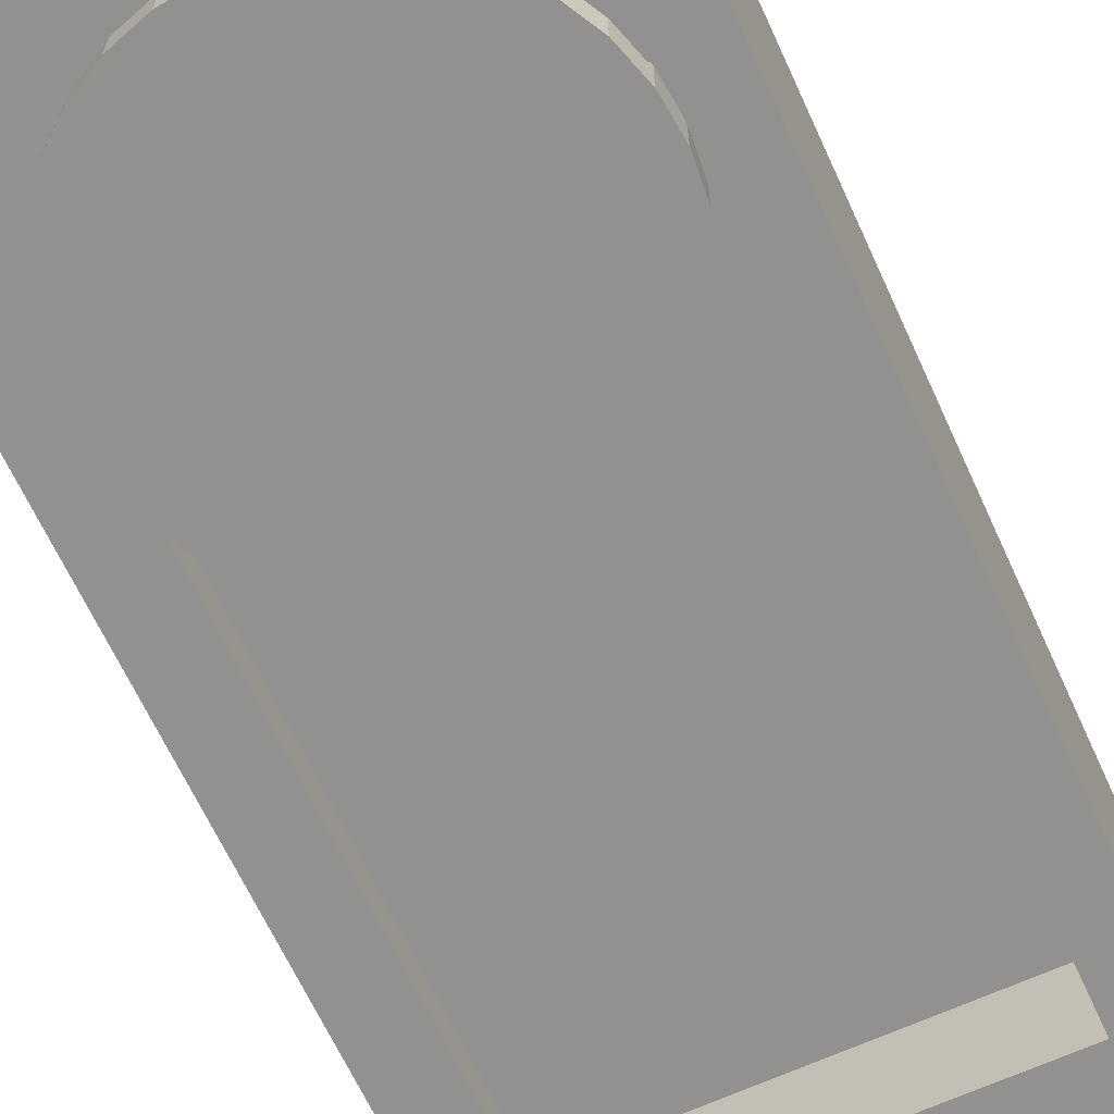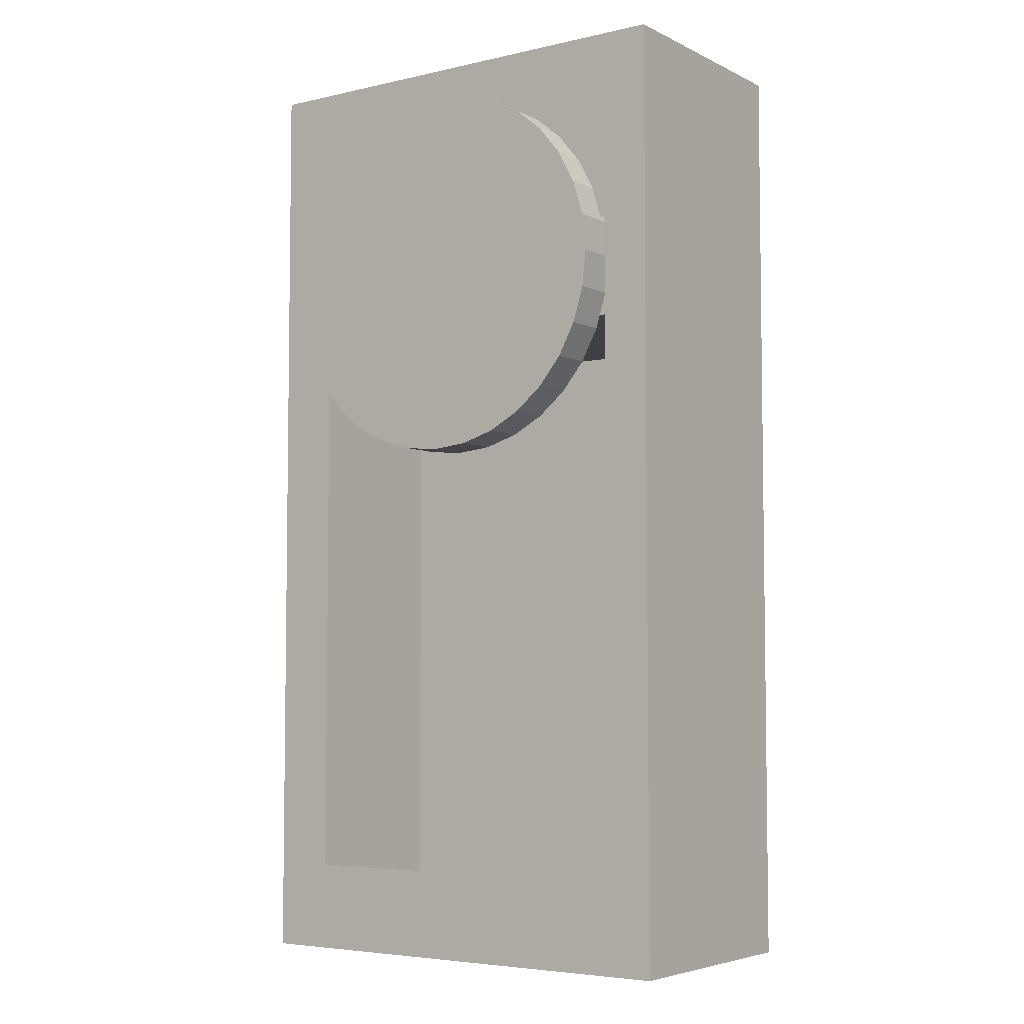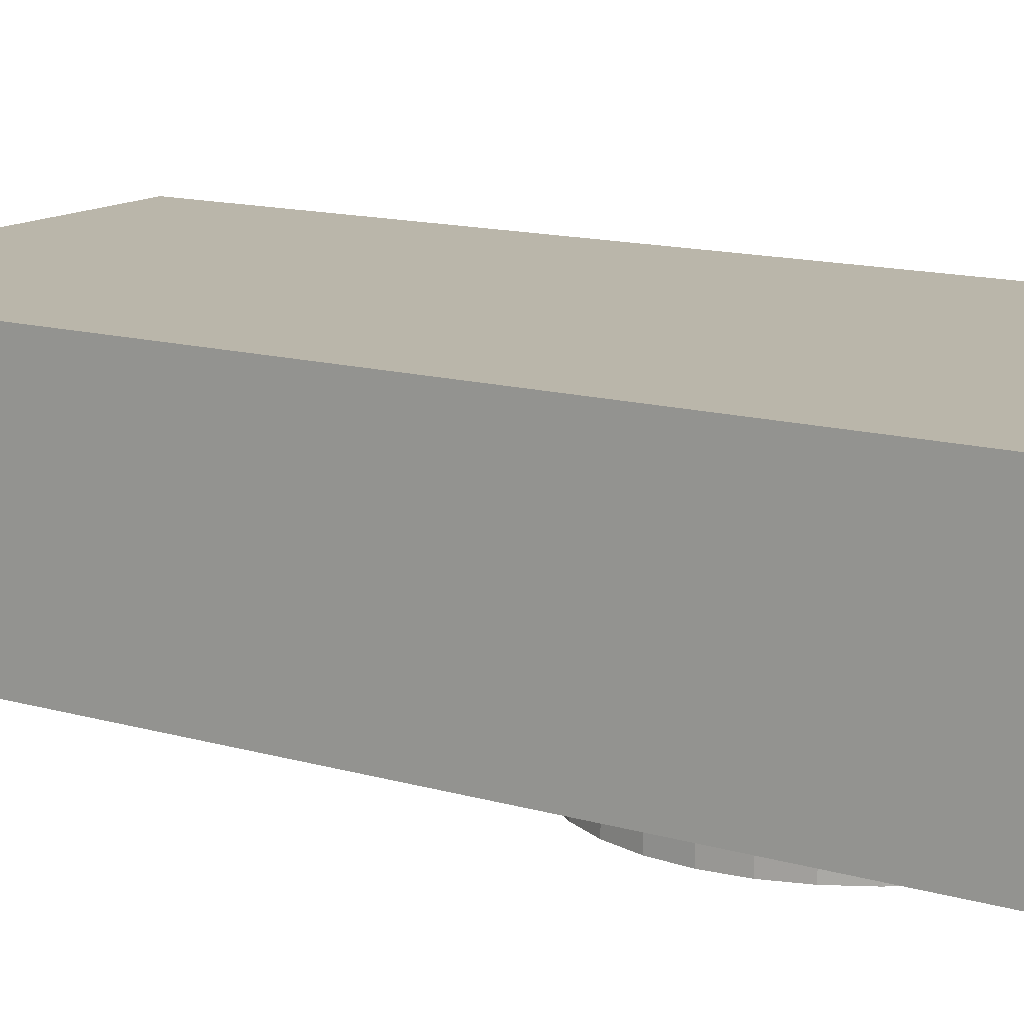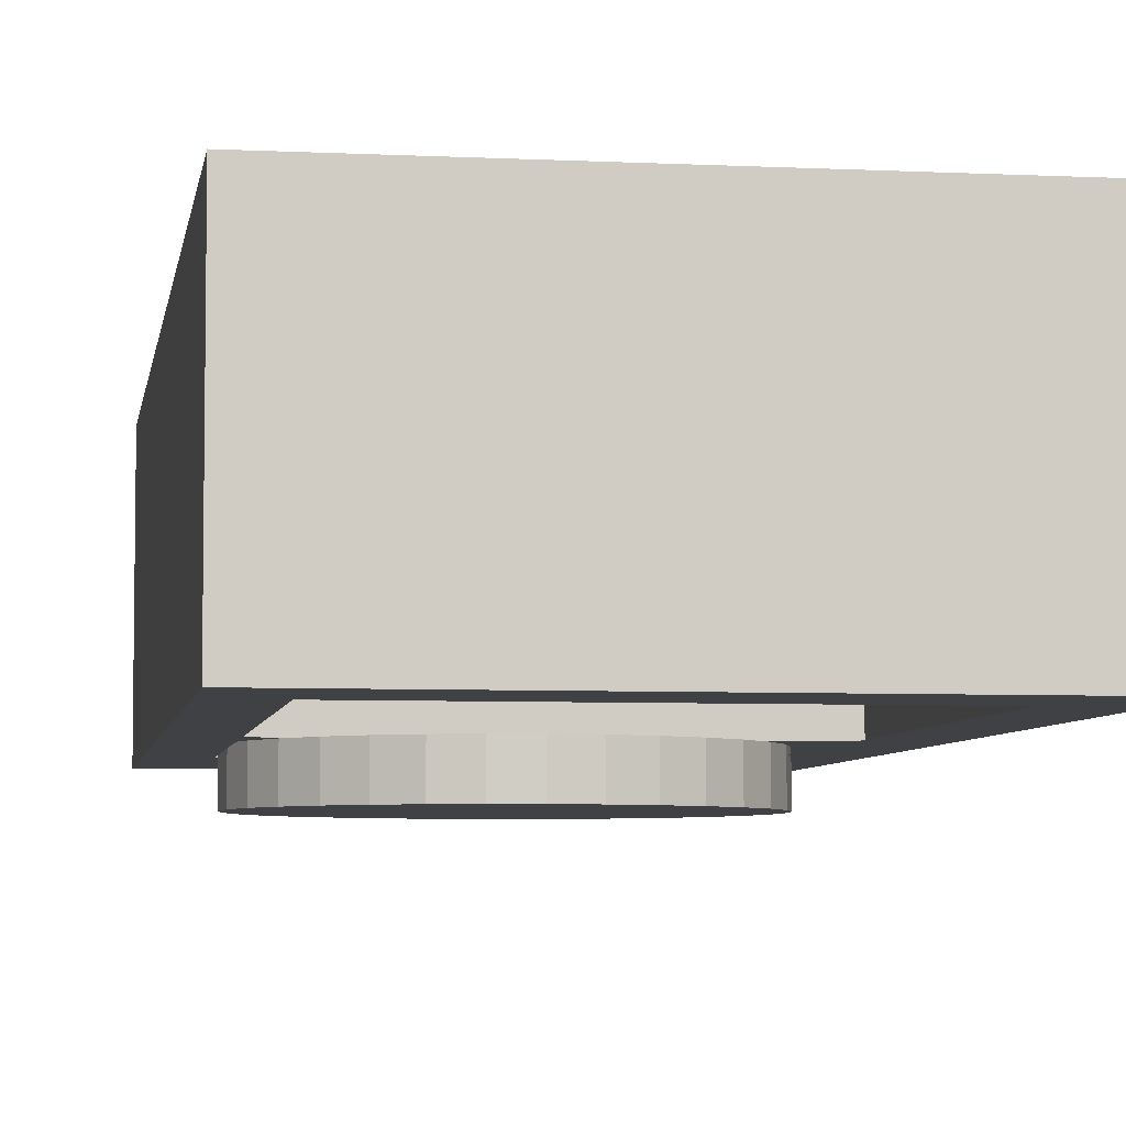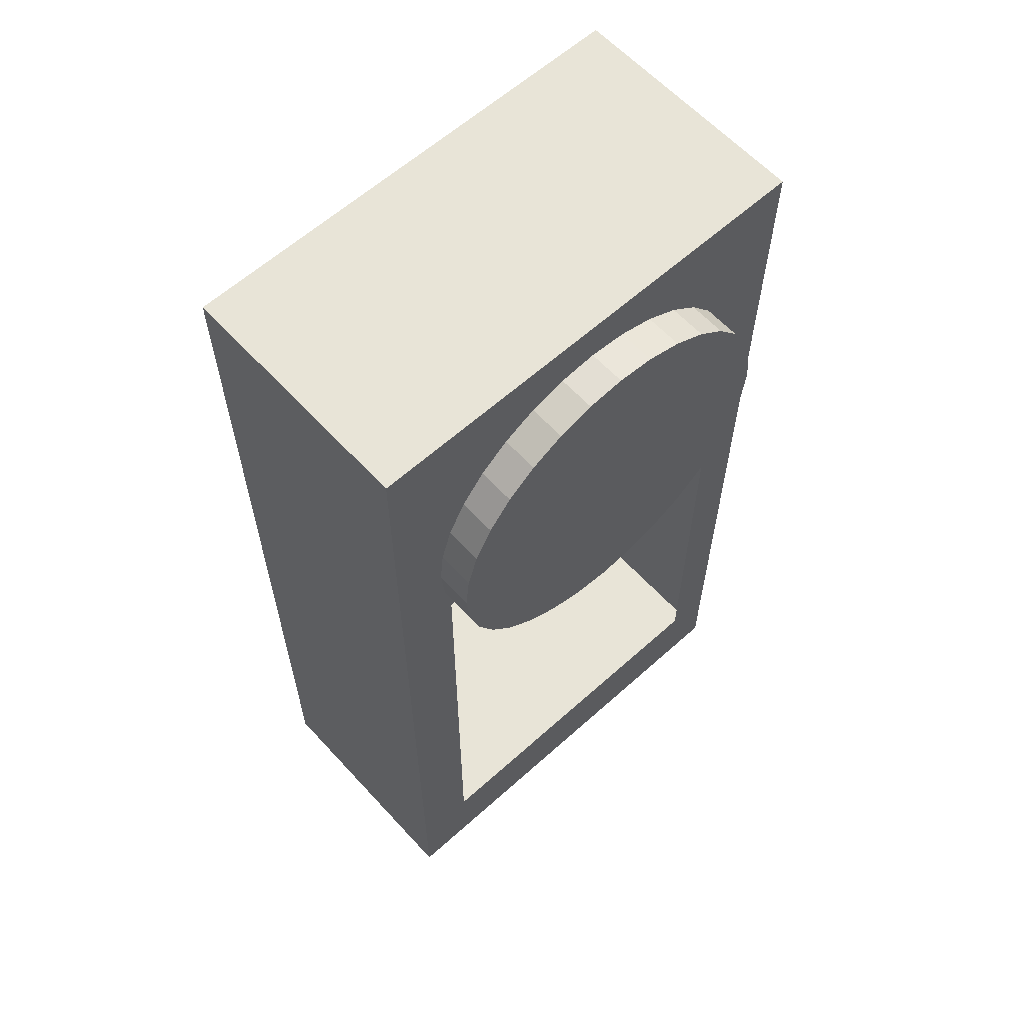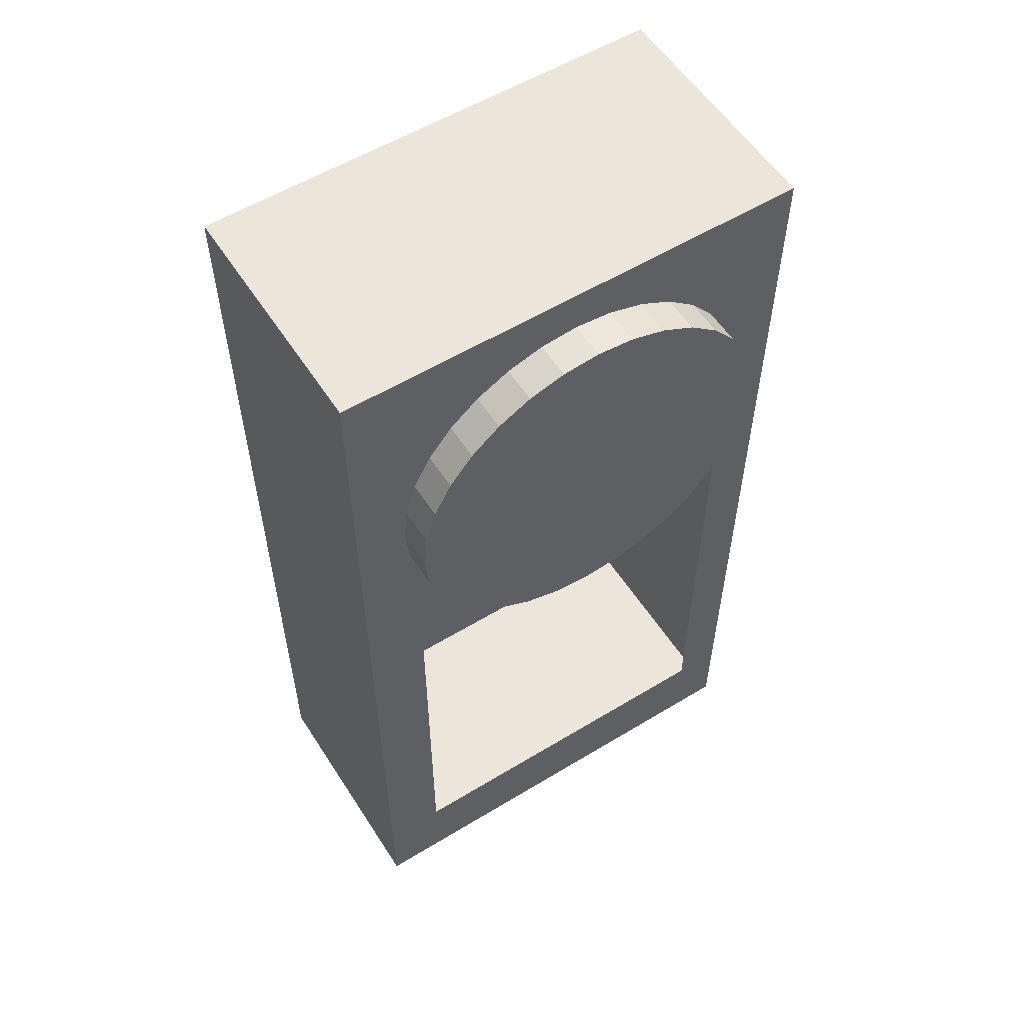
<metadata>
{"format":"obj","ext":"obj","renderer":"f3d","projection":"perspective","resolution":1024,"background":"white","views":[{"elev":-66.1,"azim":-155.3,"up":"+Z"},{"elev":-5.1,"azim":-144.8,"up":"+Y"},{"elev":13.8,"azim":122.5,"up":"+Z"},{"elev":-5.5,"azim":-8.7,"up":"+Z"},{"elev":61.4,"azim":137.6,"up":"+Y"},{"elev":56.5,"azim":147.6,"up":"+Y"}]}
</metadata>
<code>
o Cilindro.015
v 1.104 0.05344 -0.4991
v 1.104 0.05344 0.5289
v 1.084 -0.1563 -0.4991
v 1.084 -0.1563 0.5289
v 1.022 -0.3581 -0.4991
v 1.022 -0.3581 0.5289
v 0.923 -0.544 -0.4991
v 0.923 -0.544 0.5289
v 0.7893 -0.7069 -0.4991
v 0.7893 -0.7069 0.5289
v 0.6264 -0.8406 -0.4991
v 0.6264 -0.8406 0.5289
v 0.4405 -0.94 -0.4991
v 0.4405 -0.94 0.5289
v 0.2387 -1.001 -0.4991
v 0.2387 -1.001 0.5289
v 0.02897 -1.022 -0.4991
v 0.02897 -1.022 0.5289
v -0.1808 -1.001 -0.4991
v -0.1808 -1.001 0.5289
v -0.3825 -0.94 -0.4991
v -0.3825 -0.94 0.5289
v -0.5684 -0.8406 -0.4991
v -0.5684 -0.8406 0.5289
v -0.7314 -0.7069 -0.4991
v -0.7314 -0.7069 0.5289
v -0.8651 -0.544 -0.4991
v -0.8651 -0.544 0.5289
v -0.9645 -0.3581 -0.4991
v -0.9645 -0.3581 0.5289
v -1.026 -0.1563 -0.4991
v -1.026 -0.1563 0.5289
v -1.046 0.05344 -0.4991
v -1.046 0.05344 0.5289
v -1.026 0.2632 -0.4991
v -1.026 0.2632 0.5289
v -0.9645 0.4649 -0.4991
v -0.9645 0.4649 0.5289
v -0.8651 0.6508 -0.4991
v -0.8651 0.6508 0.5289
v -0.7314 0.8138 -0.4991
v -0.7314 0.8138 0.5289
v -0.5684 0.9475 -0.4991
v -0.5684 0.9475 0.5289
v -0.3825 1.047 -0.4991
v -0.3825 1.047 0.5289
v -0.1808 1.108 -0.4991
v -0.1808 1.108 0.5289
v 0.02897 1.129 -0.4991
v 0.02897 1.129 0.5289
v 0.2387 1.108 -0.4991
v 0.2387 1.108 0.5289
v 0.4405 1.047 -0.4991
v 0.4405 1.047 0.5289
v 0.6264 0.9475 -0.4991
v 0.6264 0.9475 0.5289
v 0.7893 0.8138 -0.4991
v 0.7893 0.8138 0.5289
v 0.923 0.6508 -0.4991
v 0.923 0.6508 0.5289
v 1.022 0.4649 -0.4991
v 1.022 0.4649 0.5289
v 1.084 0.2632 -0.4991
v 1.084 0.2632 0.5289
f 1 2 4 3
f 3 4 6 5
f 5 6 8 7
f 7 8 10 9
f 9 10 12 11
f 11 12 14 13
f 13 14 16 15
f 15 16 18 17
f 17 18 20 19
f 19 20 22 21
f 21 22 24 23
f 23 24 26 25
f 25 26 28 27
f 27 28 30 29
f 29 30 32 31
f 31 32 34 33
f 33 34 36 35
f 35 36 38 37
f 37 38 40 39
f 39 40 42 41
f 41 42 44 43
f 43 44 46 45
f 45 46 48 47
f 47 48 50 49
f 49 50 52 51
f 51 52 54 53
f 53 54 56 55
f 55 56 58 57
f 57 58 60 59
f 59 60 62 61
f 4 2 64 62 60 58 56 54 52 50 48 46 44 42 40 38 36 34 32 30 28 26 24 22 20 18 16 14 12 10 8 6
f 61 62 64 63
f 63 64 2 1
f 1 3 5 7 9 11 13 15 17 19 21 23 25 27 29 31 33 35 37 39 41 43 45 47 49 51 53 55 57 59 61 63
o Cilindro.016
v 3.468 4.898 -4.15
v 3.468 4.898 -3.041
v 2.724 5.508 -4.15
v 2.724 5.508 -3.041
v 1.875 5.962 -4.15
v 1.875 5.962 -3.041
v 0.954 6.241 -4.15
v 0.954 6.241 -3.041
v -0.00376 6.336 -4.15
v -0.00376 6.336 -3.041
v -0.9615 6.241 -4.15
v -0.9615 6.241 -3.041
v -1.882 5.962 -4.15
v -1.882 5.962 -3.041
v -2.731 5.508 -4.15
v -2.731 5.508 -3.041
v -3.475 4.898 -4.15
v -3.475 4.898 -3.041
v -4.086 4.154 -4.15
v -4.086 4.154 -3.041
v -4.539 3.305 -4.15
v -4.539 3.305 -3.041
v -4.819 2.384 -4.15
v -4.819 2.384 -3.041
v -4.913 1.426 -4.15
v -4.913 1.426 -3.041
v -4.819 0.4686 -4.15
v -4.819 0.4686 -3.041
v -4.539 -0.4524 -4.15
v -4.539 -0.4524 -3.041
v -4.086 -1.301 -4.15
v -4.086 -1.301 -3.041
v -3.475 -2.045 -4.15
v -3.475 -2.045 -3.041
v -2.731 -2.656 -4.15
v -2.731 -2.656 -3.041
v -1.882 -3.109 -4.15
v -1.882 -3.109 -3.041
v -0.9615 -3.389 -4.15
v -0.9615 -3.389 -3.041
v -0.003762 -3.483 -4.15
v -0.003762 -3.483 -3.041
v 0.954 -3.389 -4.15
v 0.954 -3.389 -3.041
v 1.875 -3.109 -4.15
v 1.875 -3.109 -3.041
v 2.724 -2.656 -4.15
v 2.724 -2.656 -3.041
v 3.468 -2.045 -4.15
v 3.468 -2.045 -3.041
v 4.078 -1.301 -4.15
v 4.078 -1.301 -3.041
v 4.532 -0.4524 -4.15
v 4.532 -0.4524 -3.041
v 4.811 0.4686 -4.15
v 4.811 0.4686 -3.041
v 4.906 1.426 -4.15
v 4.906 1.426 -3.041
v 4.811 2.384 -4.15
v 4.811 2.384 -3.041
v 4.532 3.305 -4.15
v 4.532 3.305 -3.041
v 4.078 4.154 -4.15
v 4.078 4.154 -3.041
f 65 67 68 66
f 67 69 70 68
f 69 71 72 70
f 71 73 74 72
f 73 75 76 74
f 75 77 78 76
f 77 79 80 78
f 79 81 82 80
f 81 83 84 82
f 83 85 86 84
f 85 87 88 86
f 87 89 90 88
f 89 91 92 90
f 91 93 94 92
f 93 95 96 94
f 95 97 98 96
f 97 99 100 98
f 99 101 102 100
f 101 103 104 102
f 103 105 106 104
f 105 107 108 106
f 107 109 110 108
f 109 111 112 110
f 111 113 114 112
f 113 115 116 114
f 115 117 118 116
f 117 119 120 118
f 119 121 122 120
f 121 123 124 122
f 123 125 126 124
f 68 70 72 74 76 78 80 82 84 86 88 90 92 94 96 98 100 102 104 106 108 110 112 114 116 118 120 122 124 126 128 66
f 125 127 128 126
f 127 65 66 128
f 65 127 125 123 121 119 117 115 113 111 109 107 105 103 101 99 97 95 93 91 89 87 85 83 81 79 77 75 73 71 69 67
o Cubo.017_Cubo.020
v -5.915 -0.09255 -2.968
v -5.915 7.195 -2.968
v 5.973 -0.09255 -2.968
v 5.973 7.195 -2.968
v -5.915 -0.09255 2.998
v -5.915 7.195 2.998
v 5.973 -0.09255 2.998
v 5.973 7.195 2.998
f 129 130 132 131
f 131 132 136 135
f 135 136 134 133
f 133 134 130 129
f 131 135 133 129
f 136 132 130 134
o Cubo.018_Cubo.021
v 6.228 7.489 3.225
v 6.228 -17.37 3.225
v -6.162 7.489 3.225
v -6.162 -17.37 3.225
v 6.228 7.489 -3.204
v 6.228 -17.37 -3.204
v -6.162 7.489 -3.204
v -6.162 -17.37 -3.204
v -4.913 7.489 3.225
v -4.913 -17.37 3.225
v -4.913 7.489 -3.204
v -4.913 -17.37 -3.204
v 4.635 7.489 3.225
v 4.635 -17.37 -3.204
v 4.635 -17.37 3.225
v 4.635 7.489 -3.204
v -6.162 7.489 2.032
v -6.162 -17.37 2.032
v 6.228 7.489 2.032
v 6.228 -17.37 2.032
v -4.913 -17.37 2.032
v -4.913 7.489 2.032
v 4.635 -17.37 2.032
v 4.635 7.489 2.032
v -6.162 -17.37 -2.044
v 6.228 7.489 -2.044
v -4.913 -17.37 -2.044
v 4.635 -17.37 -2.044
v -6.162 7.489 -2.044
v 6.228 -17.37 -2.044
v -4.913 7.489 -2.044
v 4.635 7.489 -2.044
v 6.228 2.499 3.225
v -6.162 2.499 3.225
v -6.162 2.499 -3.204
v 6.228 2.499 -3.204
v -4.913 2.499 -3.204
v -4.913 2.499 3.225
v 4.635 2.499 3.225
v 4.635 2.499 -3.204
v 6.228 2.499 2.032
v -6.162 2.499 2.032
v 6.228 2.499 -2.044
v -6.162 2.499 -2.044
v 6.228 -15.03 3.225
v -6.162 -15.03 3.225
v -6.162 -15.03 -3.204
v 6.228 -15.03 -3.204
v -4.913 -15.03 -3.204
v -4.913 -15.03 3.225
v 4.635 -15.03 3.225
v 4.635 -15.03 -3.204
v 6.228 -15.03 2.032
v -6.162 -15.03 2.032
v 6.228 -15.03 -2.044
v -6.162 -15.03 -2.044
v 4.635 7.489 3.225
v 6.228 7.489 3.225
v -6.162 7.489 2.032
v -6.162 7.489 3.225
v -4.913 7.489 -3.204
v -6.162 7.489 -3.204
v 6.228 7.489 -2.044
v 6.228 7.489 -3.204
v -4.913 7.489 3.225
v 4.635 7.489 -3.204
v -6.162 7.489 -2.044
v 6.228 7.489 2.032
f 146 186 182
f 161 192 183
f 150 188 184
f 156 189 181
f 152 168 162
f 151 159 156
f 140 154 157
f 143 165 167
f 144 183 185
f 151 187 186
f 138 181 187
f 146 157 159
f 147 167 168
f 148 185 188
f 158 145 149
f 157 163 164
f 153 139 145
f 154 161 163
f 159 164 166
f 160 149 137
f 166 191 189
f 140 182 190
f 142 184 191
f 164 150 142
f 161 144 148
f 163 148 150
f 167 158 160
f 165 153 158
f 168 160 155
f 154 190 192
f 178 195 203
f 172 200 199
f 170 196 195
f 179 199 204
f 173 197 202
f 169 194 193
f 175 193 201
f 171 198 197
f 177 204 194
f 176 202 200
f 180 203 198
f 174 201 196
f 190 178 180
f 184 172 179
f 182 170 178
f 191 179 177
f 181 169 175
f 187 175 174
f 183 171 173
f 189 177 169
f 188 176 172
f 192 180 171
f 186 174 170
f 137 149 193
f 139 153 195
f 143 147 197
f 141 162 199
f 145 139 196
f 147 152 202
f 149 145 201
f 152 141 200
f 153 165 203
f 155 137 194
f 162 155 204
f 165 143 198
f 146 182 140
f 161 183 144
f 150 184 142
f 156 181 138
f 152 162 141
f 151 156 138
f 140 157 146
f 143 167 147
f 144 185 148
f 151 186 146
f 138 187 151
f 146 159 151
f 147 168 152
f 148 188 150
f 158 149 160
f 157 164 159
f 153 145 158
f 154 163 157
f 159 166 156
f 160 137 155
f 166 189 156
f 140 190 154
f 142 191 166
f 164 142 166
f 161 148 163
f 163 150 164
f 167 160 168
f 165 158 167
f 168 155 162
f 154 192 161
f 178 203 180
f 172 199 179
f 170 195 178
f 179 204 177
f 173 202 176
f 169 193 175
f 175 201 174
f 171 197 173
f 177 194 169
f 176 200 172
f 180 198 171
f 174 196 170
f 190 180 192
f 184 179 191
f 182 178 190
f 191 177 189
f 181 175 187
f 187 174 186
f 183 173 185
f 189 169 181
f 188 172 184
f 192 171 183
f 186 170 182
f 137 193 194
f 139 195 196
f 143 197 198
f 141 199 200
f 145 196 201
f 147 202 197
f 149 201 193
f 152 200 202
f 153 203 195
f 155 194 204
f 162 204 199
f 165 198 203

</code>
